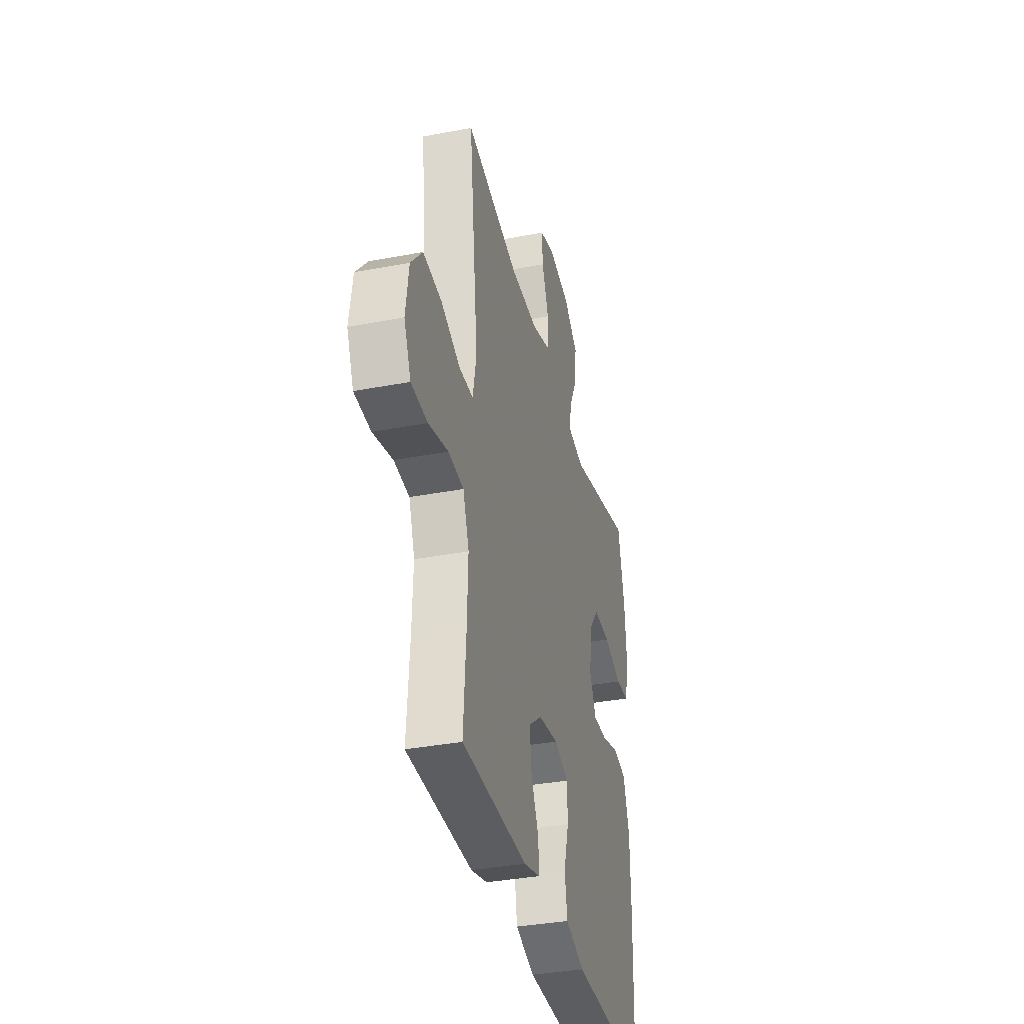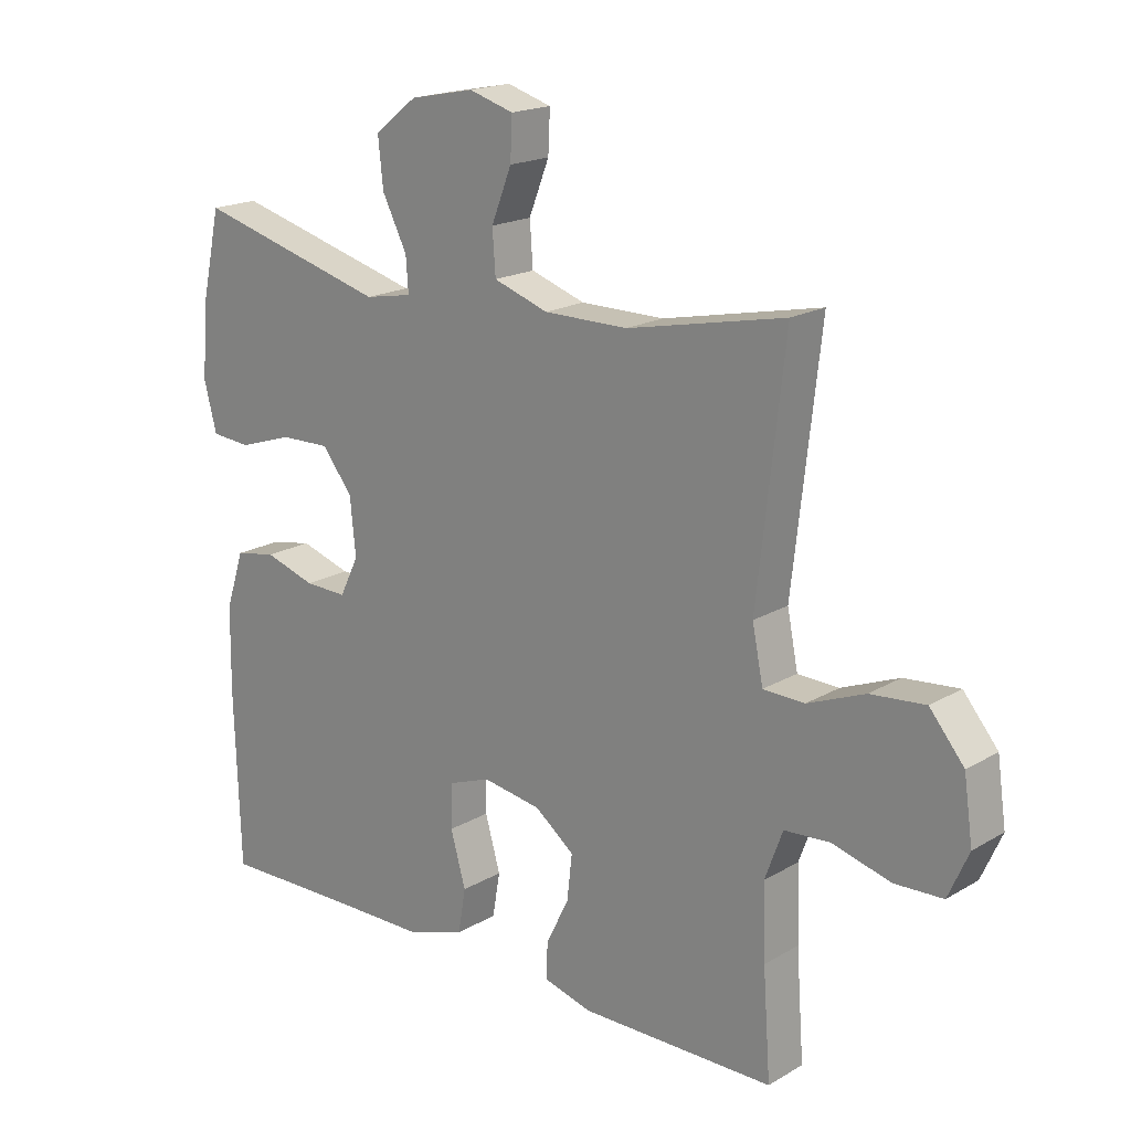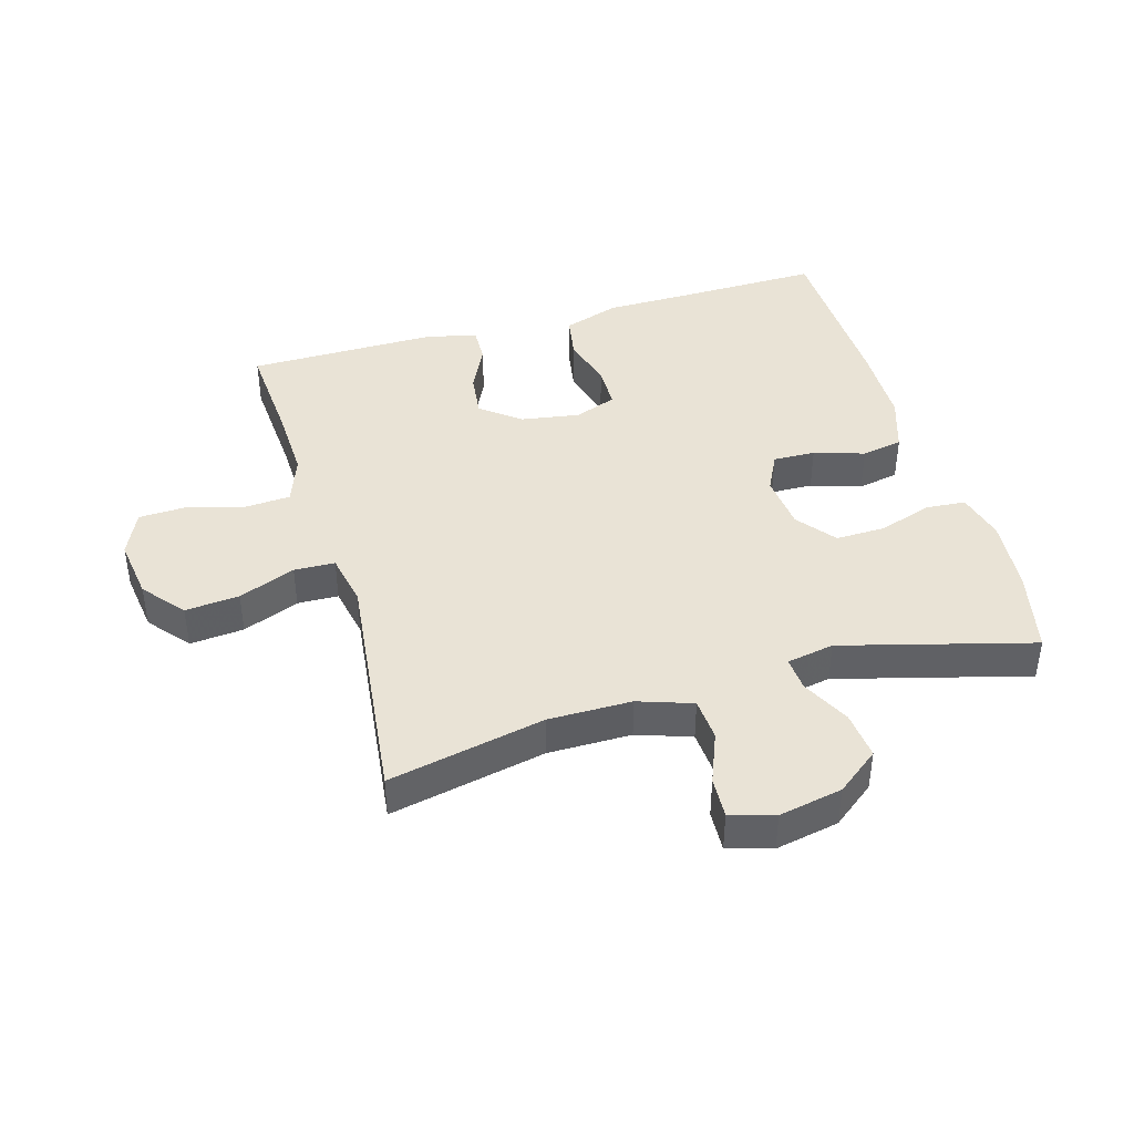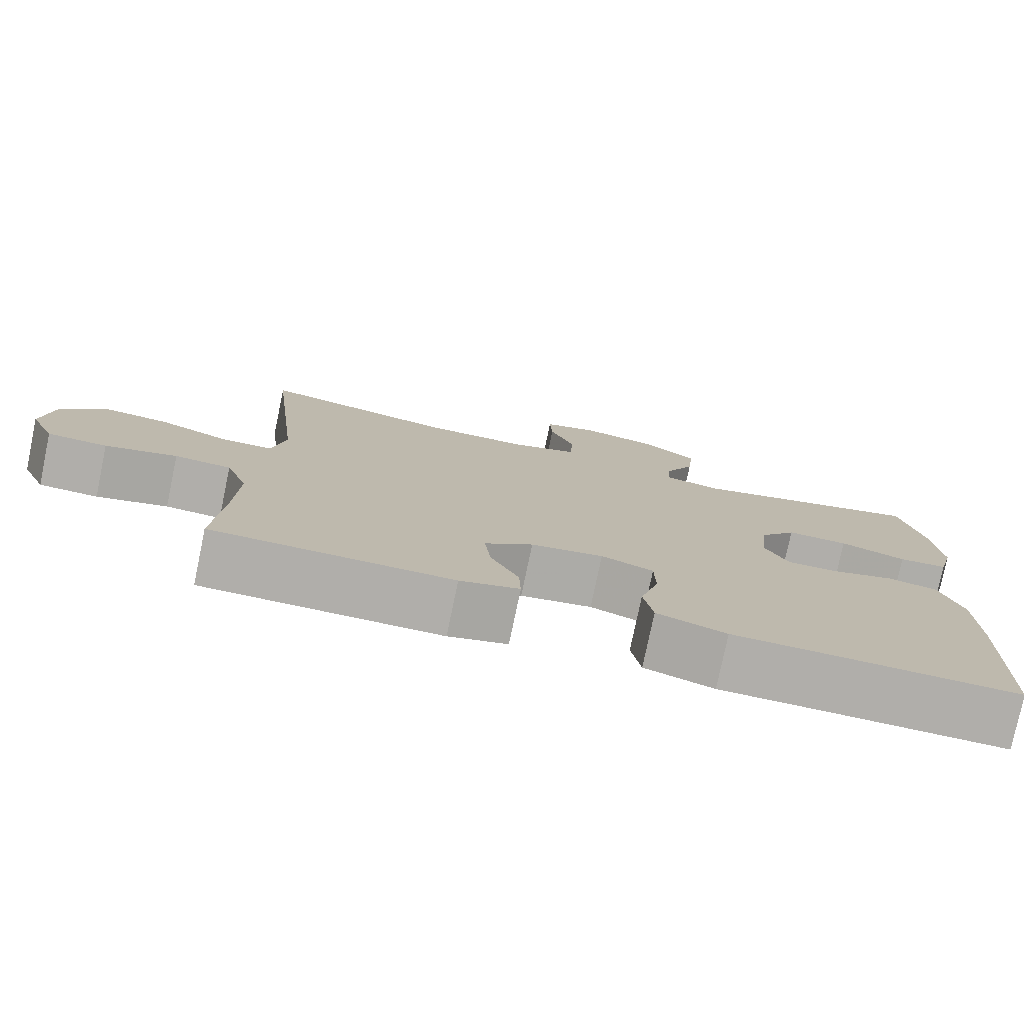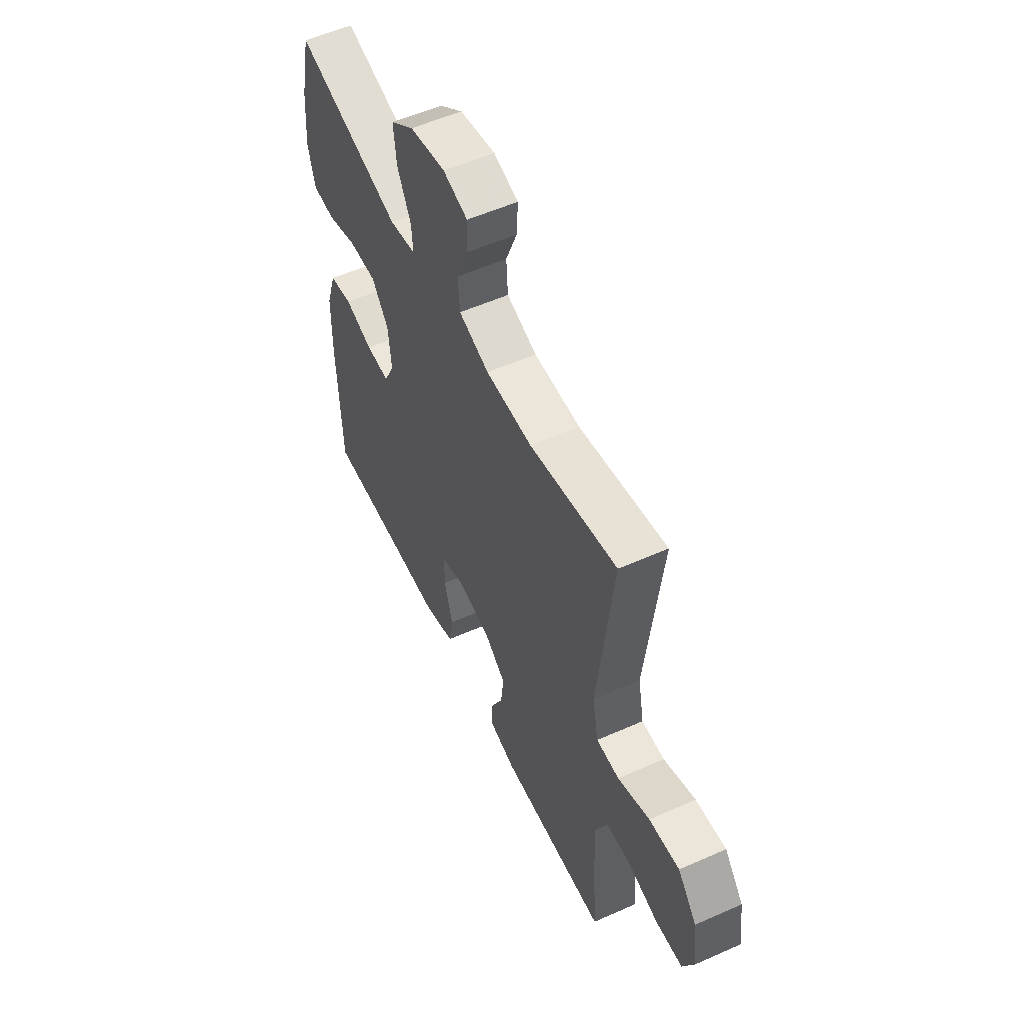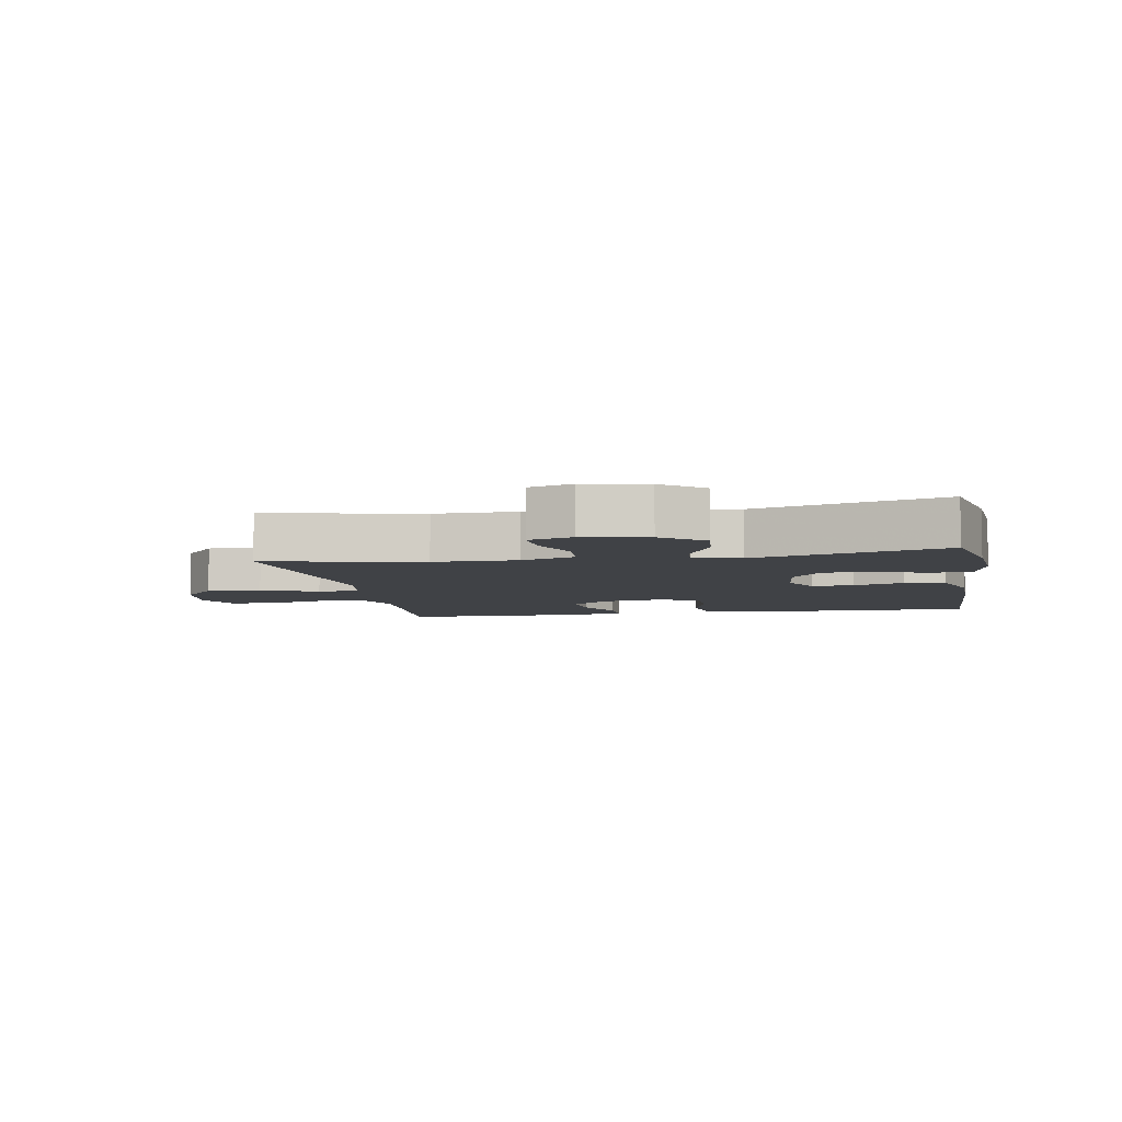
<metadata>
{"format":"obj","ext":"obj","renderer":"f3d","projection":"perspective","resolution":1024,"background":"white","views":[{"elev":-36.1,"azim":-76.0,"up":"+Z"},{"elev":18.5,"azim":-138.2,"up":"+Z"},{"elev":42.0,"azim":-16.1,"up":"+Y"},{"elev":-77.7,"azim":-11.8,"up":"+Z"},{"elev":55.3,"azim":-115.1,"up":"+Z"},{"elev":-6.1,"azim":10.1,"up":"+Y"}]}
</metadata>
<code>
v 0.5 0.07 0.5
v 0.53 0.07 0.365
v 0.54 0.07 0.247
v 0.52 0.07 0.17
v 0.457 0.07 0.165
v 0.372 0.07 0.193
v 0.293 0.07 0.195
v 0.245 0.07 0.134
v 0.236 0.07 0.045
v 0.266 0.07 -0.016
v 0.333 0.07 -0.014
v 0.413 0.07 0.011
v 0.478 0.07 -0.001
v 0.507 0.07 -0.09
v 0.509 0.07 -0.222
v 0.5 0.07 -0.5
v 0.267 0.07 -0.496
v 0.136 0.07 -0.495
v 0.047 0.07 -0.465
v 0.035 0.07 -0.395
v 0.059 0.07 -0.311
v 0.058 0.07 -0.242
v -0.009 0.07 -0.217
v -0.102 0.07 -0.232
v -0.164 0.07 -0.28
v -0.156 0.07 -0.351
v -0.12 0.07 -0.425
v -0.118 0.07 -0.481
v -0.194 0.07 -0.502
v -0.5 0.07 -0.5
v -0.488 0.07 -0.333
v -0.484 0.07 -0.218
v -0.512 0.07 -0.142
v -0.584 0.07 -0.137
v -0.675 0.07 -0.162
v -0.751 0.07 -0.159
v -0.783 0.07 -0.087
v -0.769 0.07 0.011
v -0.715 0.07 0.076
v -0.629 0.07 0.068
v -0.539 0.07 0.032
v -0.474 0.07 0.034
v -0.457 0.07 0.119
v -0.472 0.07 0.252
v -0.5 0.07 0.5
v -0.252 0.07 0.448
v -0.12 0.07 0.448
v -0.034 0.07 0.477
v -0.029 0.07 0.545
v -0.061 0.07 0.626
v -0.064 0.07 0.691
v 0.006 0.07 0.712
v 0.107 0.07 0.692
v 0.174 0.07 0.64
v 0.166 0.07 0.564
v 0.127 0.07 0.487
v 0.123 0.07 0.433
v 0.198 0.07 0.419
v 0.5 0 0.5
v 0.53 0 0.365
v 0.54 0 0.247
v 0.52 0 0.17
v 0.457 0 0.165
v 0.372 0 0.193
v 0.293 0 0.195
v 0.245 0 0.134
v 0.236 0 0.045
v 0.266 0 -0.016
v 0.333 0 -0.014
v 0.413 0 0.011
v 0.478 0 -0.001
v 0.507 0 -0.09
v 0.509 0 -0.222
v 0.5 0 -0.5
v 0.267 0 -0.496
v 0.136 0 -0.495
v 0.047 0 -0.465
v 0.035 0 -0.395
v 0.059 0 -0.311
v 0.058 0 -0.242
v -0.009 0 -0.217
v -0.102 0 -0.232
v -0.164 0 -0.28
v -0.156 0 -0.351
v -0.12 0 -0.425
v -0.118 0 -0.481
v -0.194 0 -0.502
v -0.5 0 -0.5
v -0.488 0 -0.333
v -0.484 0 -0.218
v -0.512 0 -0.142
v -0.584 0 -0.137
v -0.675 0 -0.162
v -0.751 0 -0.159
v -0.783 0 -0.087
v -0.769 0 0.011
v -0.715 0 0.076
v -0.629 0 0.068
v -0.539 0 0.032
v -0.474 0 0.034
v -0.457 0 0.119
v -0.472 0 0.252
v -0.5 0 0.5
v -0.252 0 0.448
v -0.12 0 0.448
v -0.034 0 0.477
v -0.029 0 0.545
v -0.061 0 0.626
v -0.064 0 0.691
v 0.006 0 0.712
v 0.107 0 0.692
v 0.174 0 0.64
v 0.166 0 0.564
v 0.127 0 0.487
v 0.123 0 0.433
v 0.198 0 0.419
f 53 54 55 56
f 53 56 57
f 52 53 57
f 49 50 51 52
f 48 49 52 57
f 47 48 57
f 46 47 57 58
f 44 45 46
f 43 44 46 58
f 38 39 40 41
f 38 41 42
f 37 38 42
f 34 35 36 37
f 33 34 37 42
f 32 33 42
f 31 32 42 43
f 29 30 31
f 26 27 28 29
f 25 26 29 31
f 24 25 31 43
f 18 19 20 21
f 17 18 21 22
f 16 17 22
f 15 16 22
f 14 15 22 23
f 11 12 13 14
f 10 11 14 23
f 3 4 5 6
f 3 6 7
f 2 3 7
f 1 2 7
f 58 1 7 8
f 9 10 23 24
f 24 43 58
f 8 9 24 58
f 114 113 112 111
f 115 114 111
f 115 111 110
f 110 109 108 107
f 115 110 107 106
f 115 106 105
f 116 115 105 104
f 104 103 102
f 116 104 102 101
f 99 98 97 96
f 100 99 96
f 100 96 95
f 95 94 93 92
f 100 95 92 91
f 100 91 90
f 101 100 90 89
f 89 88 87
f 87 86 85 84
f 89 87 84 83
f 101 89 83 82
f 79 78 77 76
f 80 79 76 75
f 80 75 74
f 80 74 73
f 81 80 73 72
f 72 71 70 69
f 81 72 69 68
f 64 63 62 61
f 65 64 61
f 65 61 60
f 65 60 59
f 66 65 59 116
f 82 81 68 67
f 116 101 82
f 116 82 67 66
f 1 59 60 2
f 2 60 61 3
f 3 61 62 4
f 4 62 63 5
f 5 63 64 6
f 6 64 65 7
f 7 65 66 8
f 8 66 67 9
f 9 67 68 10
f 10 68 69 11
f 11 69 70 12
f 12 70 71 13
f 13 71 72 14
f 14 72 73 15
f 15 73 74 16
f 16 74 75 17
f 17 75 76 18
f 18 76 77 19
f 19 77 78 20
f 20 78 79 21
f 21 79 80 22
f 22 80 81 23
f 23 81 82 24
f 24 82 83 25
f 25 83 84 26
f 26 84 85 27
f 27 85 86 28
f 28 86 87 29
f 29 87 88 30
f 30 88 89 31
f 31 89 90 32
f 32 90 91 33
f 33 91 92 34
f 34 92 93 35
f 35 93 94 36
f 36 94 95 37
f 37 95 96 38
f 38 96 97 39
f 39 97 98 40
f 40 98 99 41
f 41 99 100 42
f 42 100 101 43
f 43 101 102 44
f 44 102 103 45
f 45 103 104 46
f 46 104 105 47
f 47 105 106 48
f 48 106 107 49
f 49 107 108 50
f 50 108 109 51
f 51 109 110 52
f 52 110 111 53
f 53 111 112 54
f 54 112 113 55
f 55 113 114 56
f 56 114 115 57
f 57 115 116 58
f 58 116 59 1

</code>
